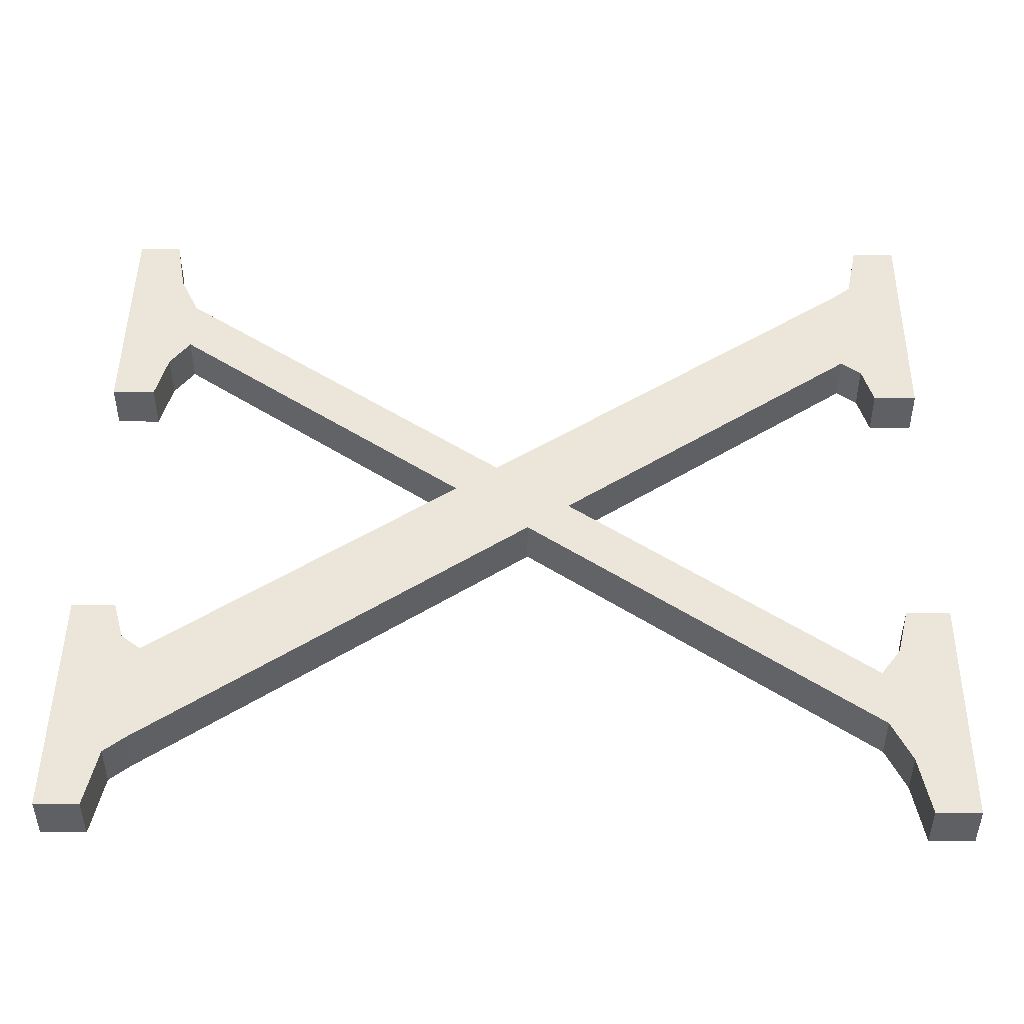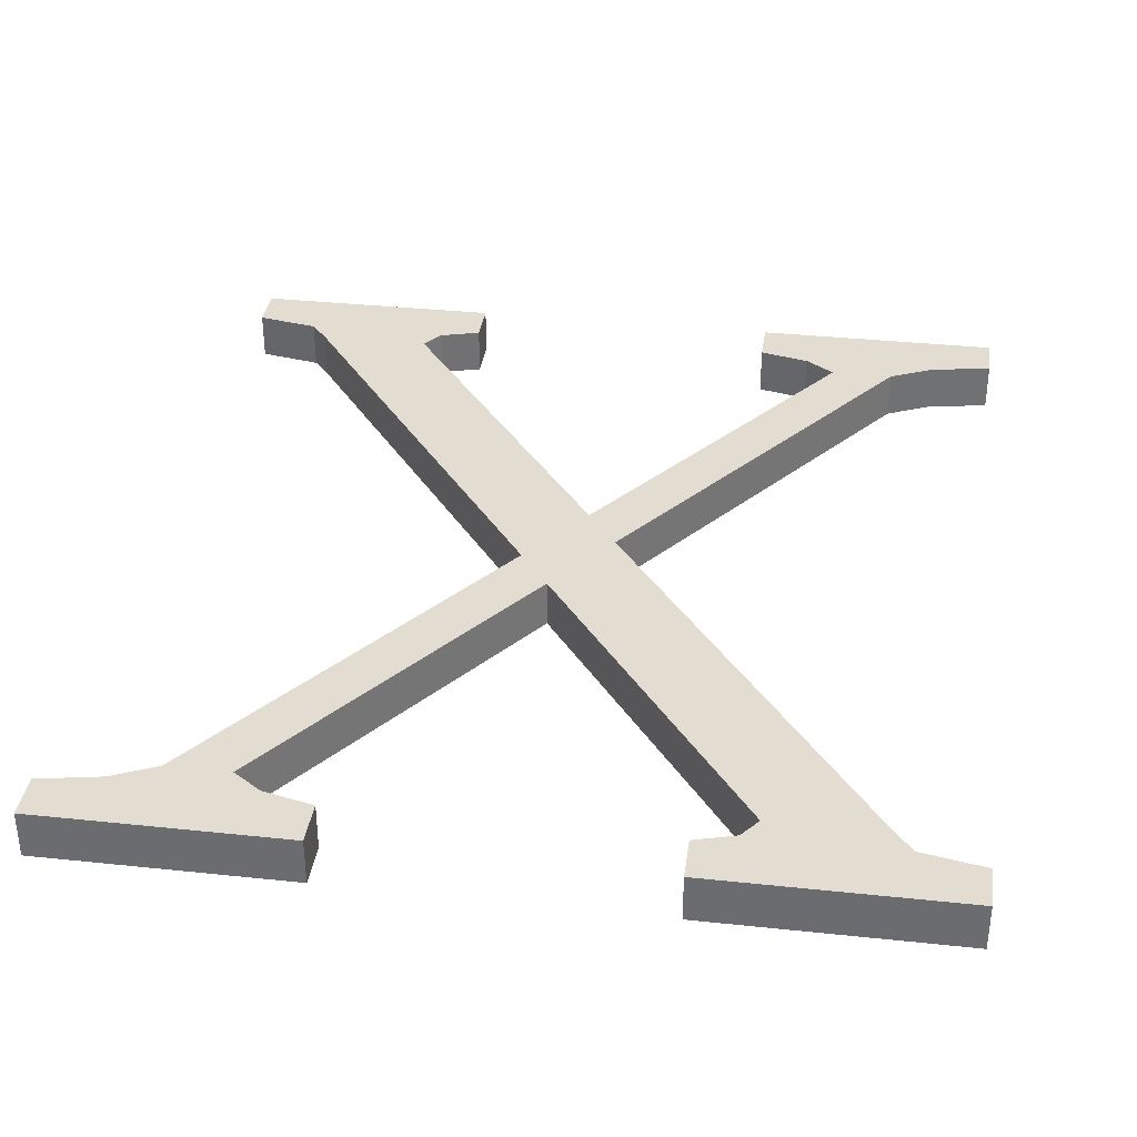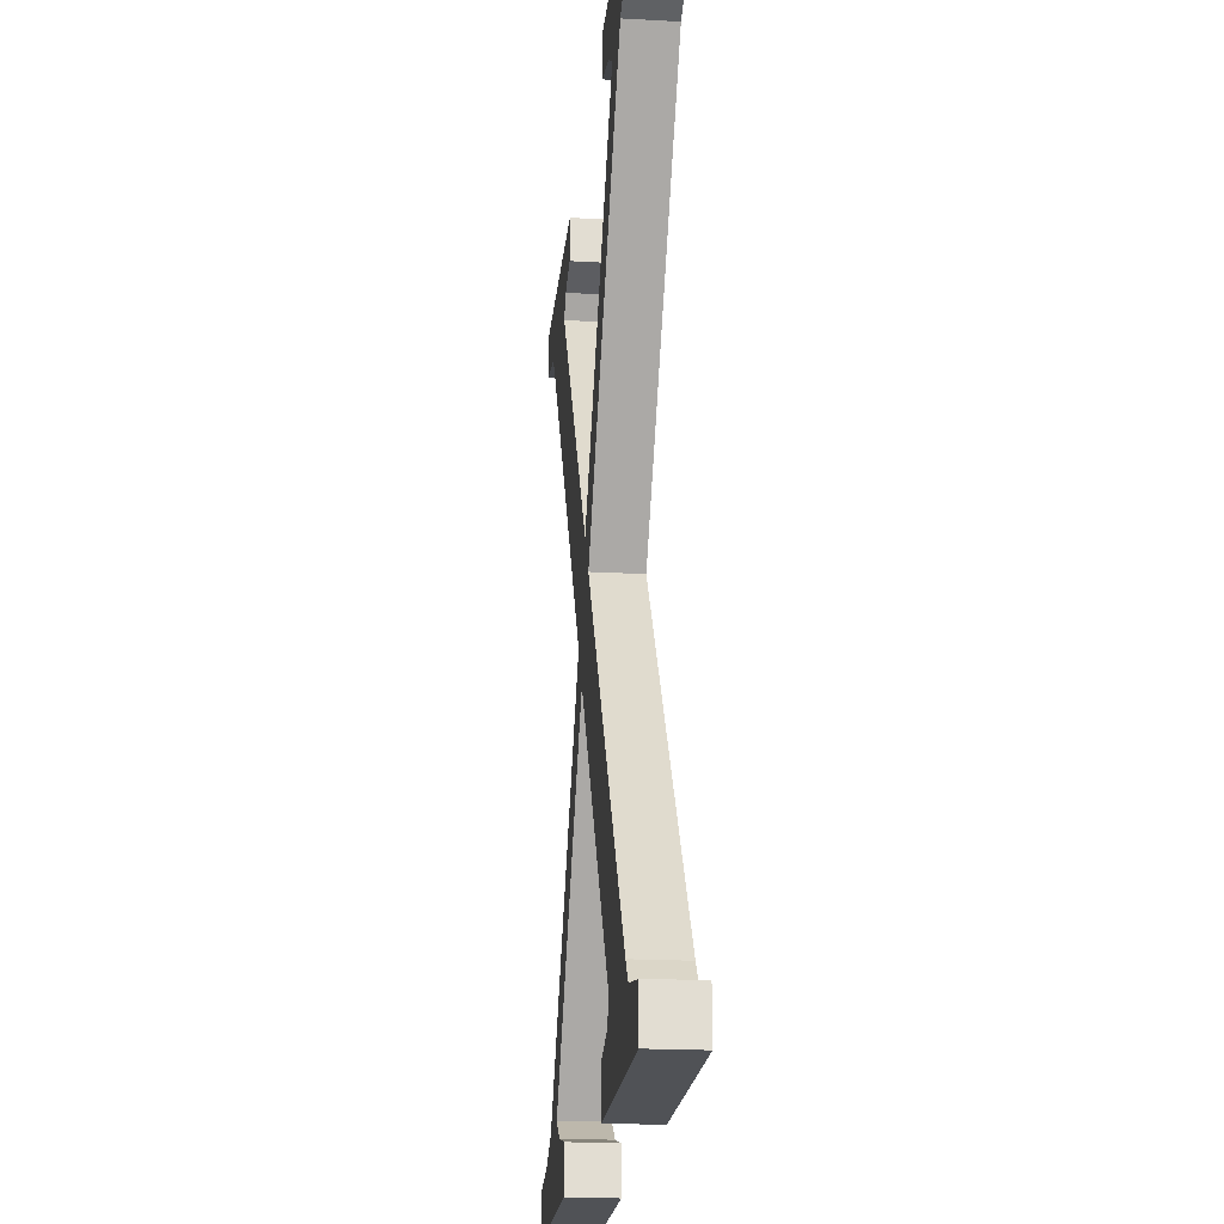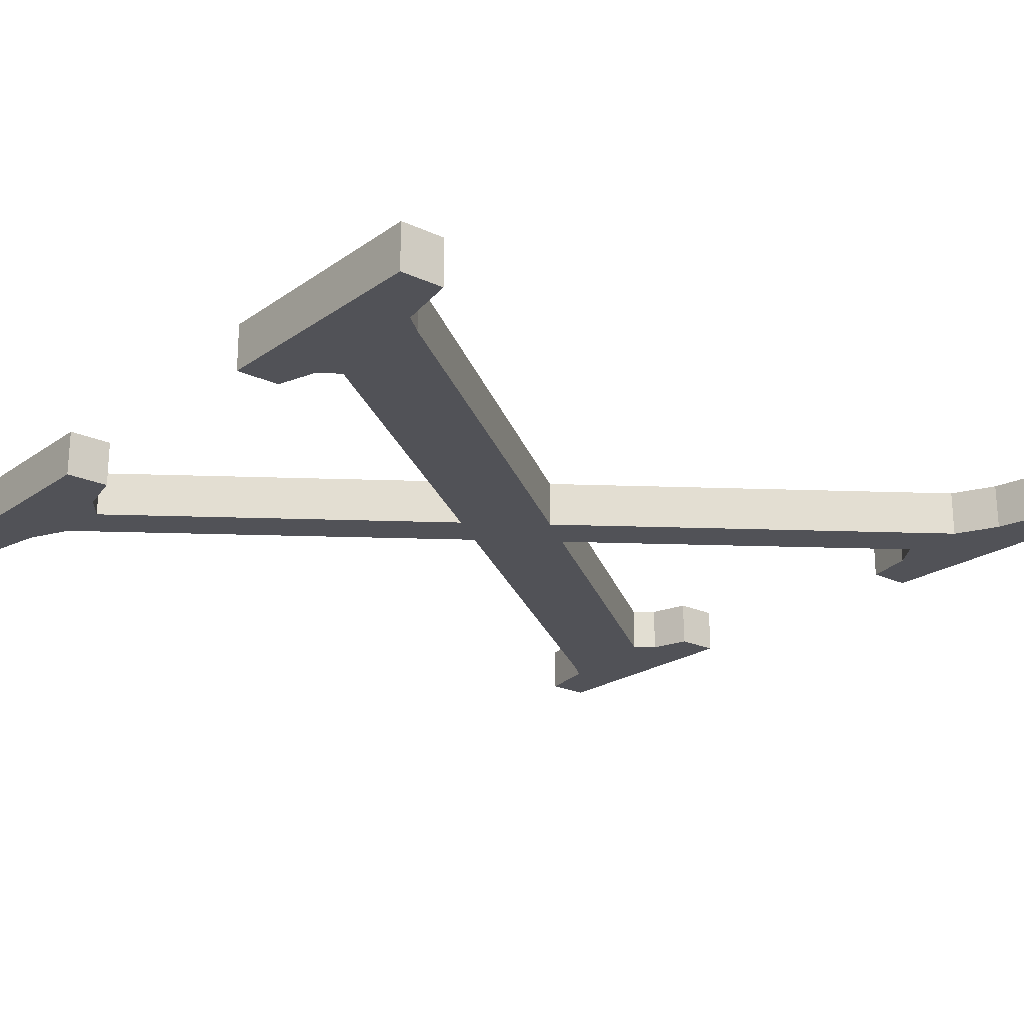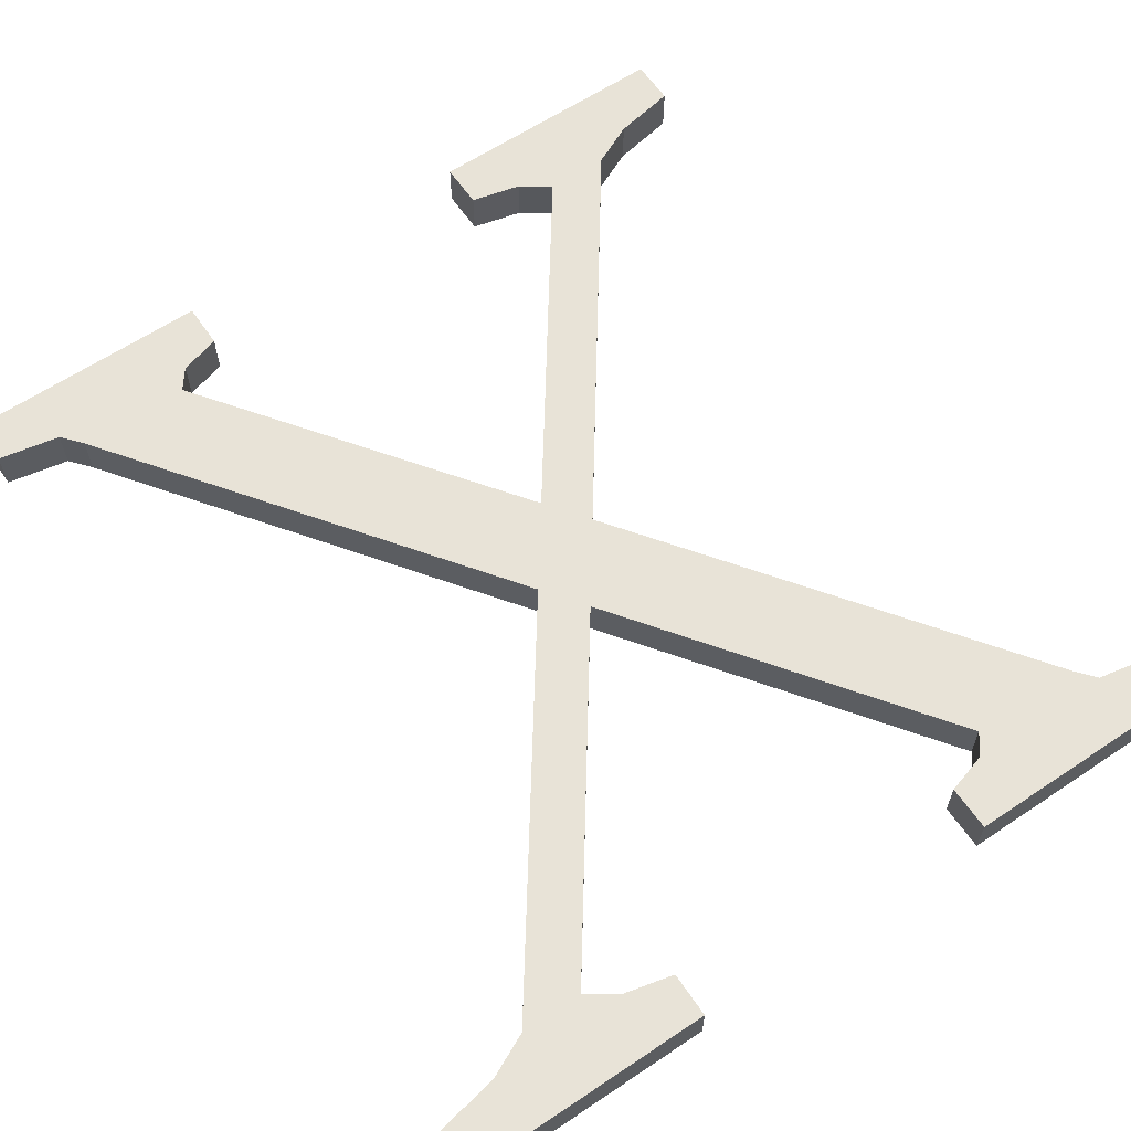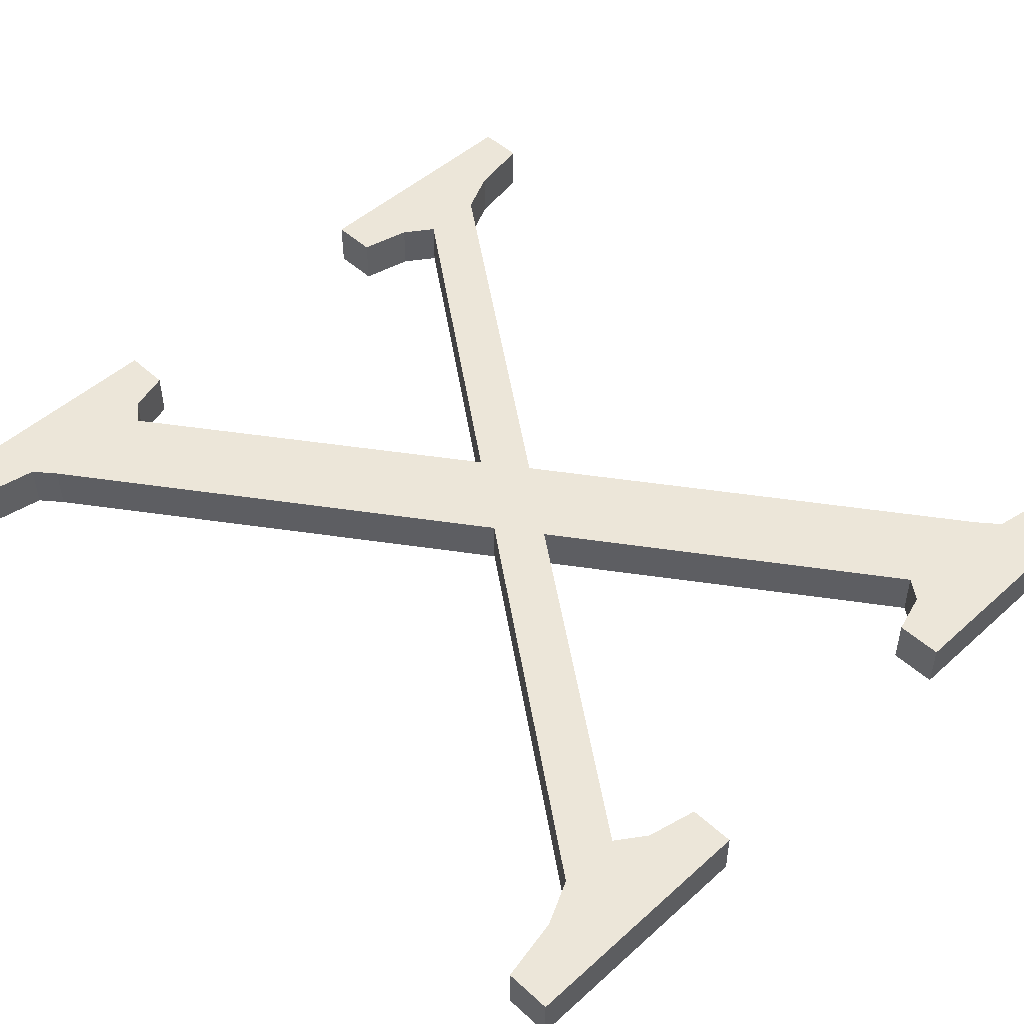
<metadata>
{"format":"obj","ext":"obj","renderer":"f3d","projection":"perspective","resolution":1024,"background":"white","views":[{"elev":47.1,"azim":-89.3,"up":"+Z"},{"elev":35.1,"azim":-172.0,"up":"+Z"},{"elev":-21.0,"azim":84.3,"up":"+Y"},{"elev":-21.5,"azim":-129.3,"up":"+Z"},{"elev":62.0,"azim":-34.2,"up":"+Z"},{"elev":49.0,"azim":-44.8,"up":"+Z"}]}
</metadata>
<code>
v 20.67 45.96 1.197
v 8.049 45.96 1.197
v 20.67 45.96 -1.197
v 8.049 45.96 -1.197
v 20.67 43.66 -1.197
v 8.049 43.66 -1.197
v 8.049 43.66 1.197
v 20.67 43.66 1.197
v 15.28 42 -1.197
v 12.09 42 -1.197
v 12.09 42 1.197
v 15.28 42 1.197
v 17.5 43.06 -1.197
v 10.6 43.06 -1.197
v 10.6 43.06 1.197
v 17.5 43.06 1.197
v -20.67 0 1.197
v -8.049 0 1.197
v -20.67 0 -1.197
v -8.049 0 -1.197
v -20.67 2.298 -1.197
v -8.049 2.298 -1.197
v -8.049 2.298 1.197
v -20.67 2.298 1.197
v -15.28 3.96 -1.197
v -12.09 3.96 -1.197
v -12.09 3.96 1.197
v -15.28 3.96 1.197
v -17.5 2.903 -1.197
v -10.6 2.903 -1.197
v -10.6 2.903 1.197
v -17.5 2.903 1.197
v -2.224 22.11 1.197
v -0.6184 19.89 1.197
v -0.6184 19.89 -1.197
v -2.224 22.11 -1.197
v 0.6248 26.06 1.197
v 0.6248 26.06 -1.197
v 2.225 23.85 -1.197
v 2.225 23.85 1.197
v 20.67 0 1.197
v 8.049 0 1.197
v 20.67 0 -1.197
v 8.049 0 -1.197
v 20.67 2.298 -1.197
v 8.049 2.298 -1.197
v 8.049 2.298 1.197
v 20.67 2.298 1.197
v 16.62 3.96 -1.197
v 10.91 3.96 -1.197
v 10.91 3.96 1.197
v 16.62 3.96 1.197
v 17.5 2.903 -1.197
v 10.12 2.903 -1.197
v 10.12 2.903 1.197
v 17.5 2.903 1.197
v -20.67 45.96 1.197
v -8.049 45.96 1.197
v -20.67 45.96 -1.197
v -8.049 45.96 -1.197
v -20.67 43.66 -1.197
v -8.049 43.66 -1.197
v -8.049 43.66 1.197
v -20.67 43.66 1.197
v -16.62 42 -1.197
v -10.91 42 -1.197
v -10.91 42 1.197
v -16.62 42 1.197
v -17.5 43.06 -1.197
v -10.12 43.06 -1.197
v -10.12 43.06 1.197
v -17.5 43.06 1.197
f 1 3 4 2
f 3 5 6 4
f 7 2 4 6
f 8 1 2 7
f 5 3 1 8
f 10 14 13 9
f 11 15 14 10
f 15 11 12 16
f 16 12 9 13
f 14 6 5 13
f 15 7 6 14
f 7 15 16 8
f 8 16 13 5
f 17 19 20 18
f 19 21 22 20
f 23 18 20 22
f 24 17 18 23
f 21 19 17 24
f 26 30 29 25
f 27 31 30 26
f 31 27 28 32
f 32 28 25 29
f 30 22 21 29
f 31 23 22 30
f 23 31 32 24
f 24 32 29 21
f 34 33 28 27
f 35 34 27 26
f 36 35 26 25
f 33 36 25 28
f 10 38 37 11
f 9 39 38 10
f 12 40 39 9
f 11 37 40 12
f 33 37 67 68
f 41 42 44 43
f 35 39 49 50
f 68 65 36 33
f 43 44 46 45
f 47 46 44 42
f 48 47 42 41
f 45 48 41 43
f 50 49 53 54
f 51 50 54 55
f 55 56 52 51
f 56 53 49 52
f 54 53 45 46
f 55 54 46 47
f 47 48 56 55
f 48 45 53 56
f 57 58 60 59
f 37 38 66 67
f 59 60 62 61
f 63 62 60 58
f 64 63 58 57
f 61 64 57 59
f 66 65 69 70
f 67 66 70 71
f 71 72 68 67
f 72 69 65 68
f 70 69 61 62
f 71 70 62 63
f 63 64 72 71
f 64 61 69 72
f 49 39 40 52
f 50 51 34 35
f 40 34 51 52
f 34 40 37 33
f 35 36 38 39
f 38 36 65 66

</code>
